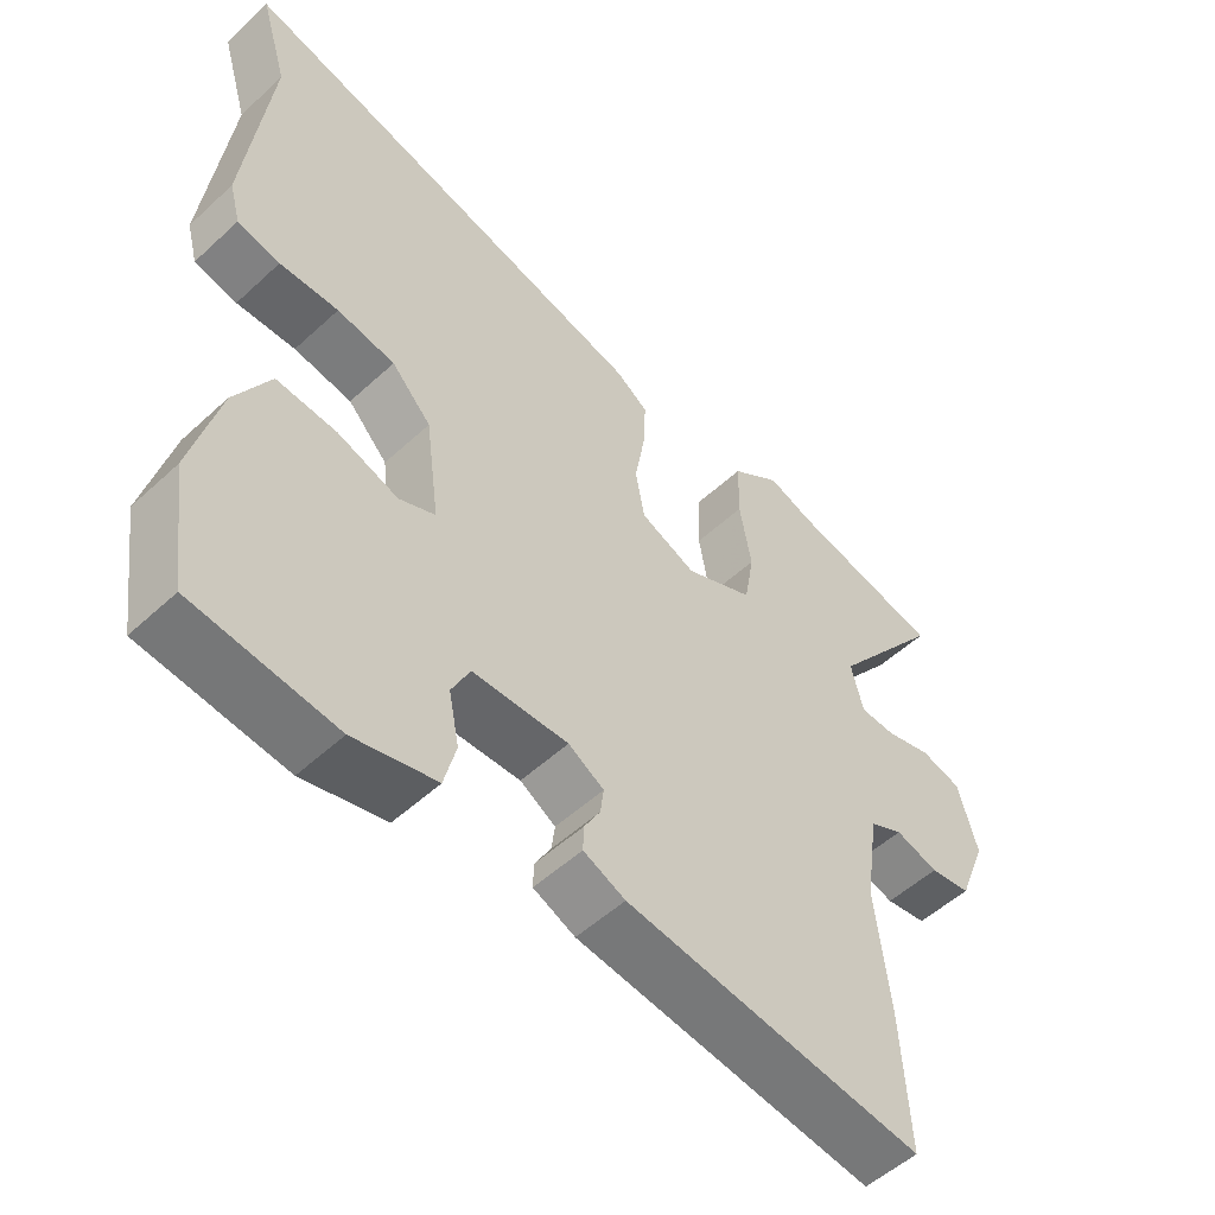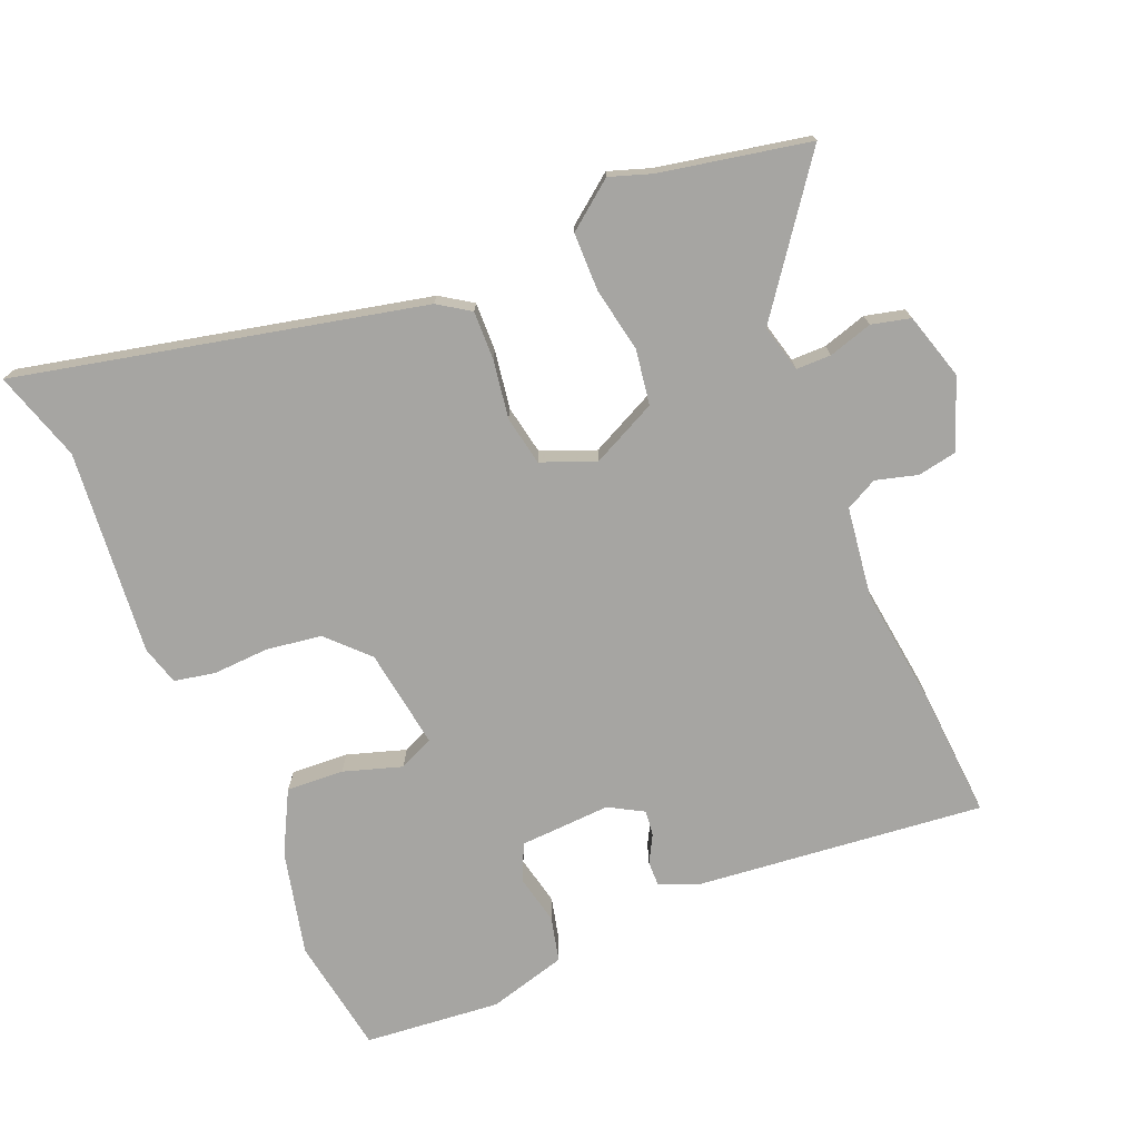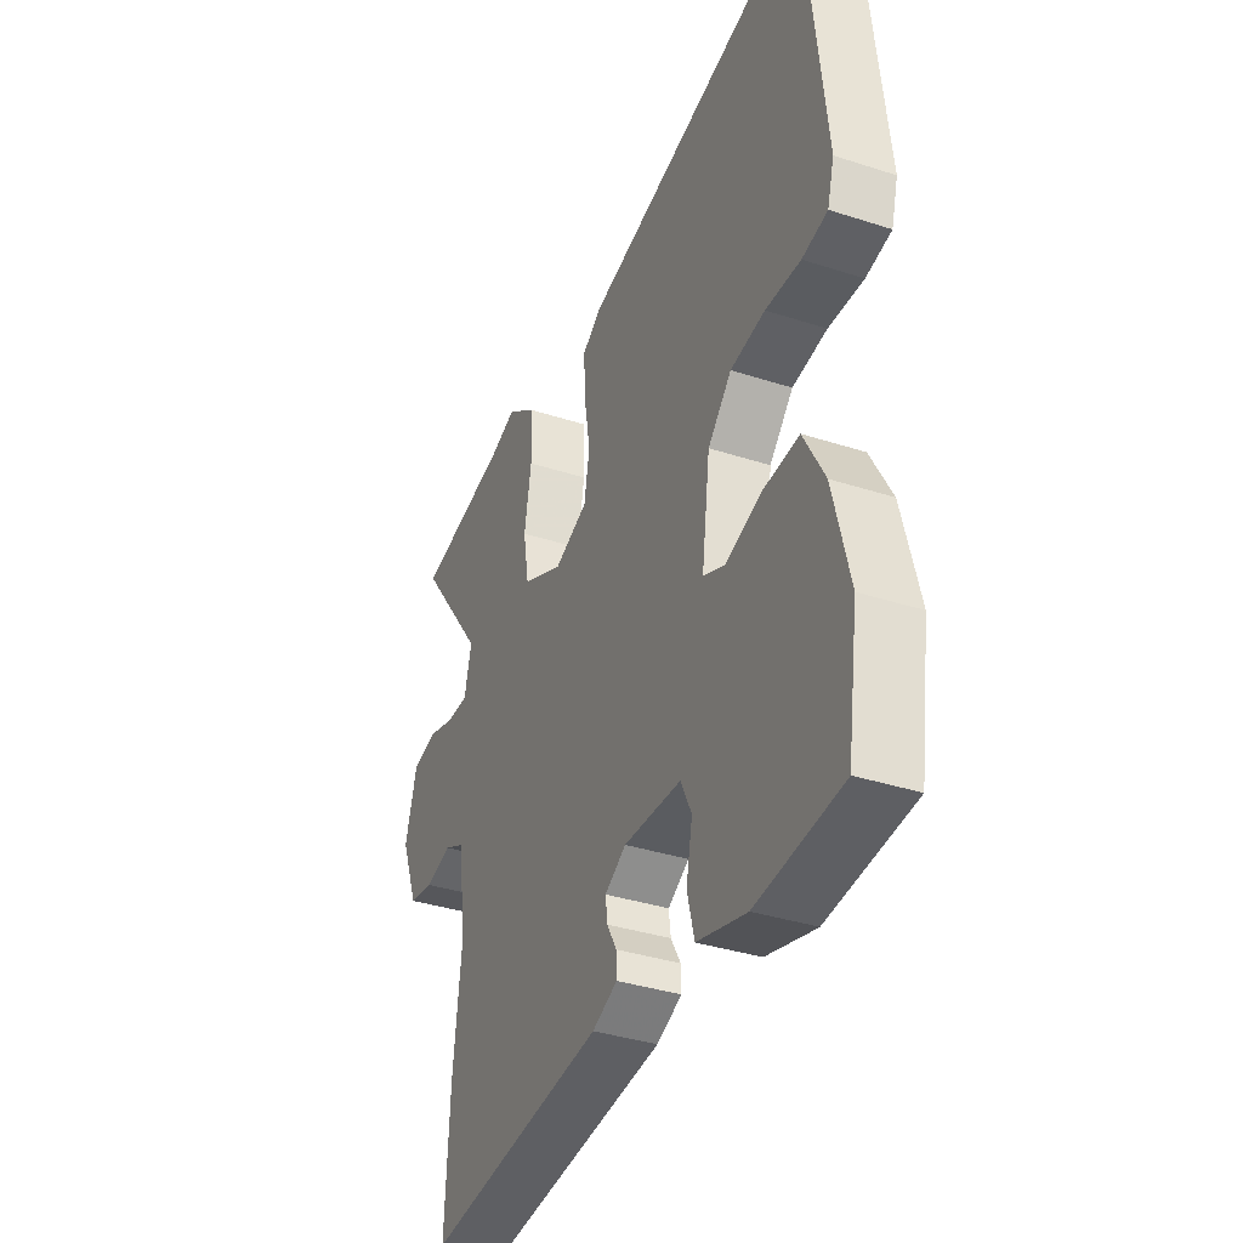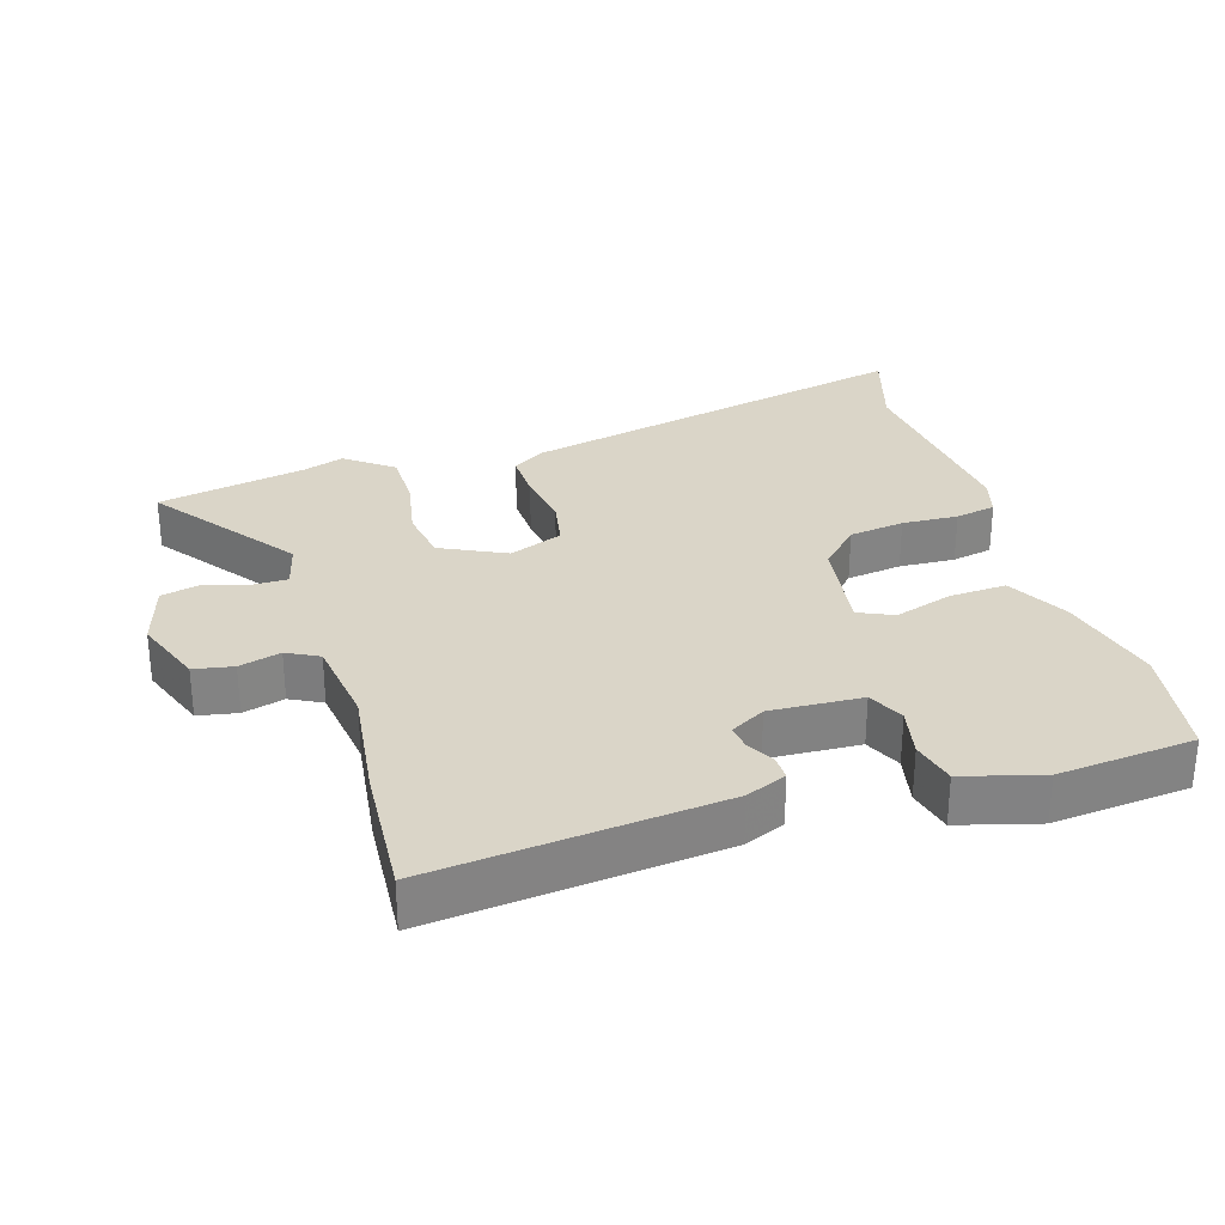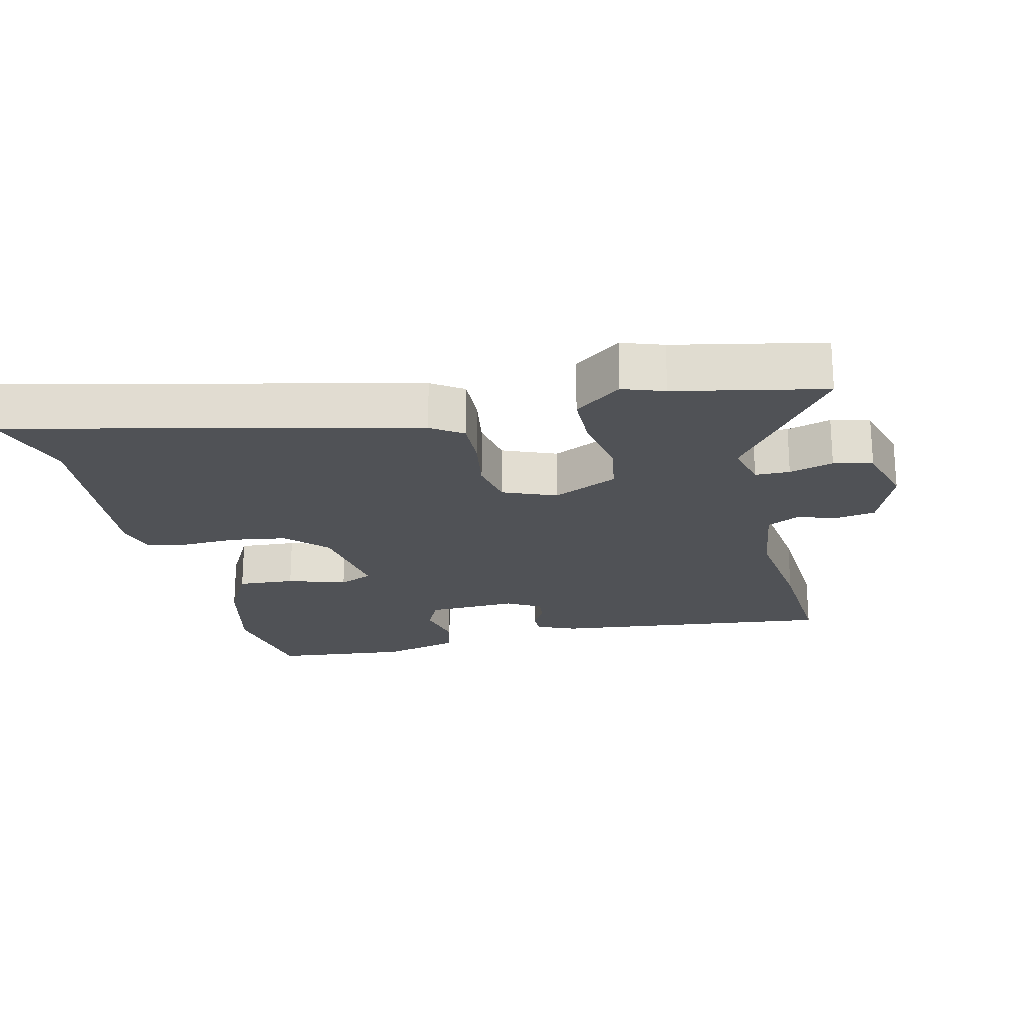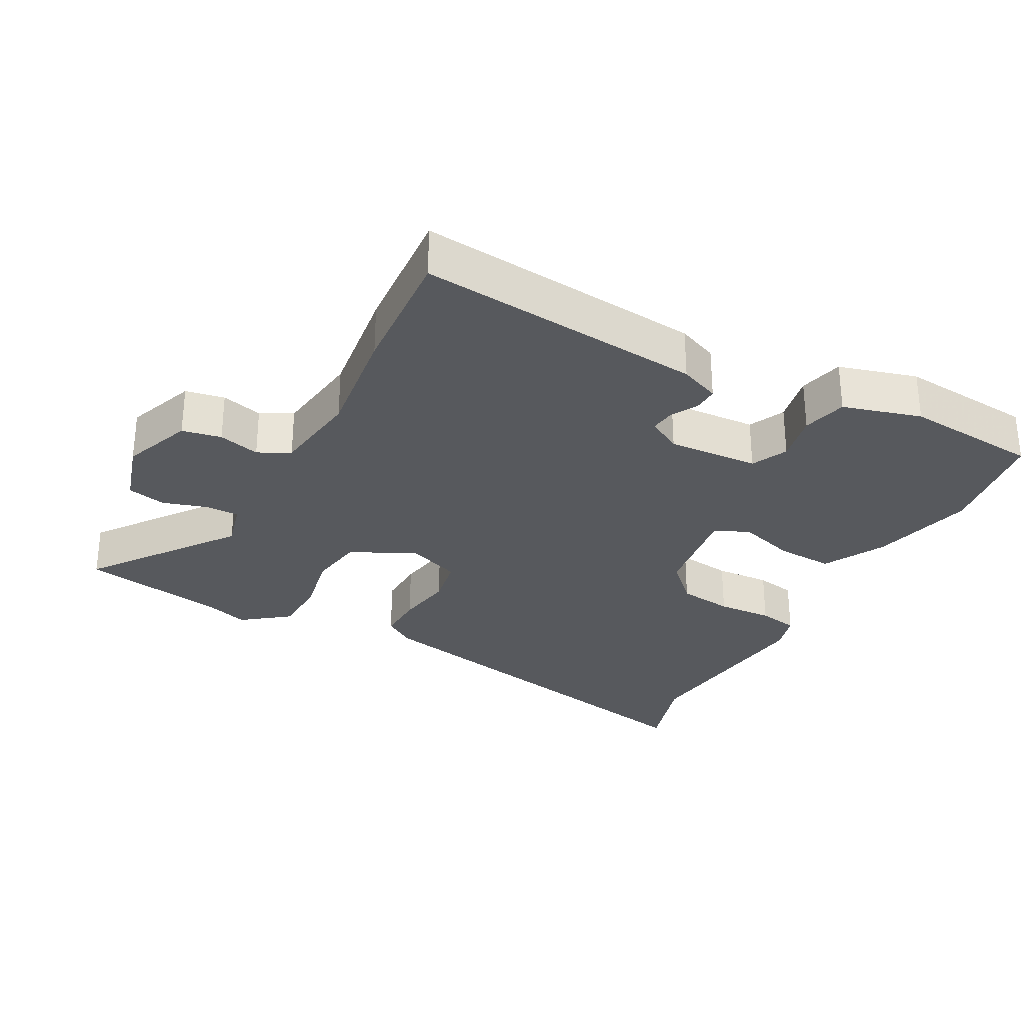
<metadata>
{"format":"obj","ext":"obj","renderer":"f3d","projection":"perspective","resolution":1024,"background":"white","views":[{"elev":-53.2,"azim":-45.5,"up":"+Z"},{"elev":-73.6,"azim":23.4,"up":"+Y"},{"elev":-36.2,"azim":-113.0,"up":"+Z"},{"elev":29.4,"azim":163.7,"up":"+Y"},{"elev":-21.1,"azim":13.7,"up":"+Y"},{"elev":-29.4,"azim":152.8,"up":"+Y"}]}
</metadata>
<code>
v -0.496 0.07 -0.528
v -0.522 0.07 -0.352
v -0.483 0.07 -0.196
v -0.433 0.07 -0.104
v -0.347 0.07 -0.11
v -0.26 0.07 -0.139
v -0.208 0.07 -0.116
v -0.228 0.07 0.034
v -0.285 0.07 0.094
v -0.368 0.07 0.107
v -0.452 0.07 0.104
v -0.513 0.07 0.117
v -0.529 0.07 0.176
v -0.495 0.07 0.482
v -0.535 0.07 0.617
v 0.067 0.07 0.473
v 0.114 0.07 0.441
v 0.111 0.07 0.368
v 0.096 0.07 0.281
v 0.109 0.07 0.207
v 0.189 0.07 0.174
v 0.287 0.07 0.22
v 0.301 0.07 0.302
v 0.284 0.07 0.399
v 0.286 0.07 0.486
v 0.357 0.07 0.539
v 0.419 0.07 0.517
v 0.641 0.07 0.47
v 0.48 0.07 0.257
v 0.497 0.07 0.186
v 0.549 0.07 0.185
v 0.615 0.07 0.204
v 0.673 0.07 0.189
v 0.701 0.07 0.089
v 0.66 0.07 -0.016
v 0.601 0.07 -0.026
v 0.539 0.07 -0.008
v 0.491 0.07 -0.032
v 0.471 0.07 -0.166
v 0.491 0.07 -0.341
v 0.502 0.07 -0.54
v 0.073 0.07 -0.489
v 0.013 0.07 -0.463
v 0.014 0.07 -0.427
v 0.037 0.07 -0.386
v 0.042 0.07 -0.348
v -0.009 0.07 -0.318
v -0.146 0.07 -0.323
v -0.172 0.07 -0.377
v -0.157 0.07 -0.452
v -0.174 0.07 -0.519
v -0.292 0.07 -0.55
v -0.496 0 -0.528
v -0.522 0 -0.352
v -0.483 0 -0.196
v -0.433 0 -0.104
v -0.347 0 -0.11
v -0.26 0 -0.139
v -0.208 0 -0.116
v -0.228 0 0.034
v -0.285 0 0.094
v -0.368 0 0.107
v -0.452 0 0.104
v -0.513 0 0.117
v -0.529 0 0.176
v -0.495 0 0.482
v -0.535 0 0.617
v 0.067 0 0.473
v 0.114 0 0.441
v 0.111 0 0.368
v 0.096 0 0.281
v 0.109 0 0.207
v 0.189 0 0.174
v 0.287 0 0.22
v 0.301 0 0.302
v 0.284 0 0.399
v 0.286 0 0.486
v 0.357 0 0.539
v 0.419 0 0.517
v 0.641 0 0.47
v 0.48 0 0.257
v 0.497 0 0.186
v 0.549 0 0.185
v 0.615 0 0.204
v 0.673 0 0.189
v 0.701 0 0.089
v 0.66 0 -0.016
v 0.601 0 -0.026
v 0.539 0 -0.008
v 0.491 0 -0.032
v 0.471 0 -0.166
v 0.491 0 -0.341
v 0.502 0 -0.54
v 0.073 0 -0.489
v 0.013 0 -0.463
v 0.014 0 -0.427
v 0.037 0 -0.386
v 0.042 0 -0.348
v -0.009 0 -0.318
v -0.146 0 -0.323
v -0.172 0 -0.377
v -0.157 0 -0.452
v -0.174 0 -0.519
v -0.292 0 -0.55
f 49 50 51 52
f 48 49 52 1
f 42 43 44 45
f 42 45 46
f 39 40 41 42
f 38 39 42 46
f 34 35 36 37
f 34 37 38
f 31 32 33 34
f 30 31 34 38
f 29 30 38 46
f 27 28 29
f 23 24 25 26
f 22 23 26 27
f 16 17 18 19
f 14 15 16 19
f 14 19 20
f 13 14 20
f 10 11 12 13
f 9 10 13 20
f 8 9 20 21
f 3 4 5 6
f 1 2 3 6
f 48 1 6 7
f 47 48 7 8
f 46 47 8 21
f 22 27 29 46
f 21 22 46
f 104 103 102 101
f 53 104 101 100
f 97 96 95 94
f 98 97 94
f 94 93 92 91
f 98 94 91 90
f 89 88 87 86
f 90 89 86
f 86 85 84 83
f 90 86 83 82
f 98 90 82 81
f 81 80 79
f 78 77 76 75
f 79 78 75 74
f 71 70 69 68
f 71 68 67 66
f 72 71 66
f 72 66 65
f 65 64 63 62
f 72 65 62 61
f 73 72 61 60
f 58 57 56 55
f 58 55 54 53
f 59 58 53 100
f 60 59 100 99
f 73 60 99 98
f 98 81 79 74
f 98 74 73
f 1 53 54 2
f 2 54 55 3
f 3 55 56 4
f 4 56 57 5
f 5 57 58 6
f 6 58 59 7
f 7 59 60 8
f 8 60 61 9
f 9 61 62 10
f 10 62 63 11
f 11 63 64 12
f 12 64 65 13
f 13 65 66 14
f 14 66 67 15
f 15 67 68 16
f 16 68 69 17
f 17 69 70 18
f 18 70 71 19
f 19 71 72 20
f 20 72 73 21
f 21 73 74 22
f 22 74 75 23
f 23 75 76 24
f 24 76 77 25
f 25 77 78 26
f 26 78 79 27
f 27 79 80 28
f 28 80 81 29
f 29 81 82 30
f 30 82 83 31
f 31 83 84 32
f 32 84 85 33
f 33 85 86 34
f 34 86 87 35
f 35 87 88 36
f 36 88 89 37
f 37 89 90 38
f 38 90 91 39
f 39 91 92 40
f 40 92 93 41
f 41 93 94 42
f 42 94 95 43
f 43 95 96 44
f 44 96 97 45
f 45 97 98 46
f 46 98 99 47
f 47 99 100 48
f 48 100 101 49
f 49 101 102 50
f 50 102 103 51
f 51 103 104 52
f 52 104 53 1

</code>
